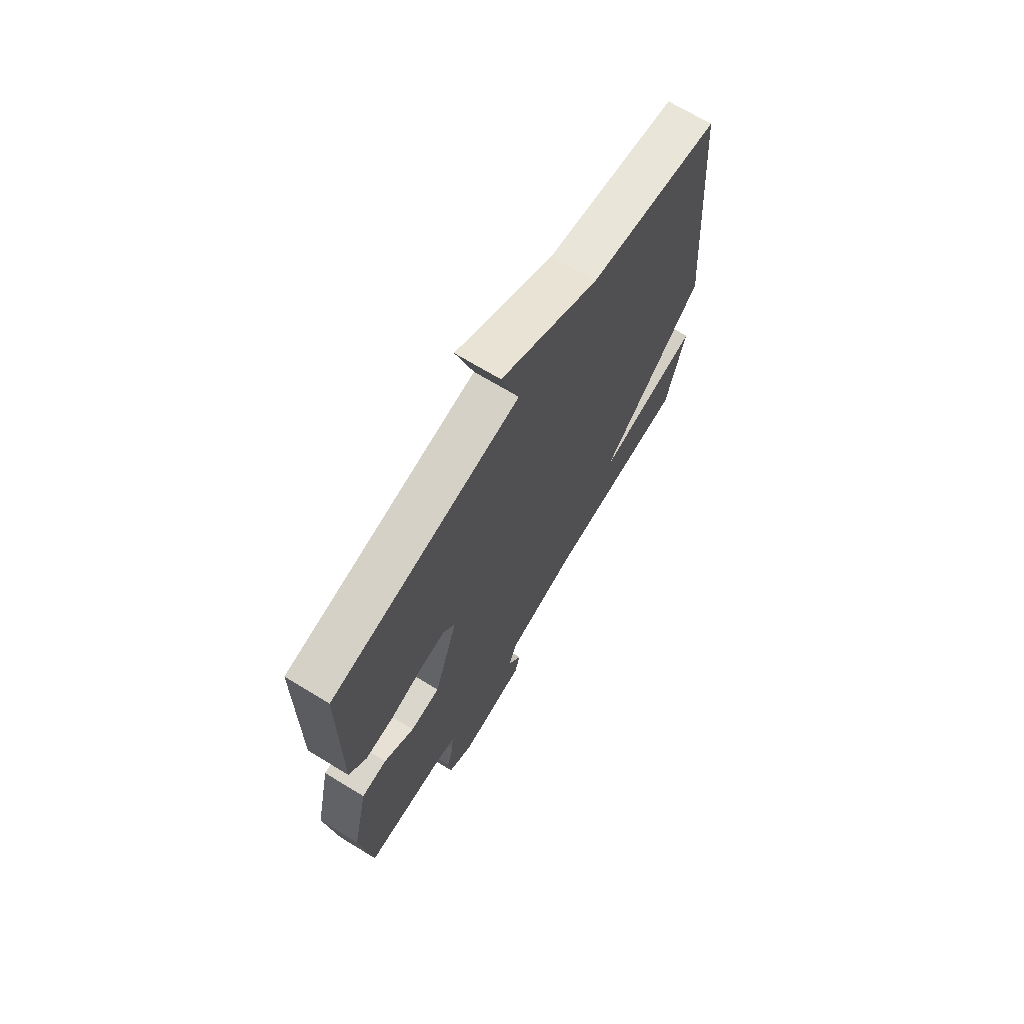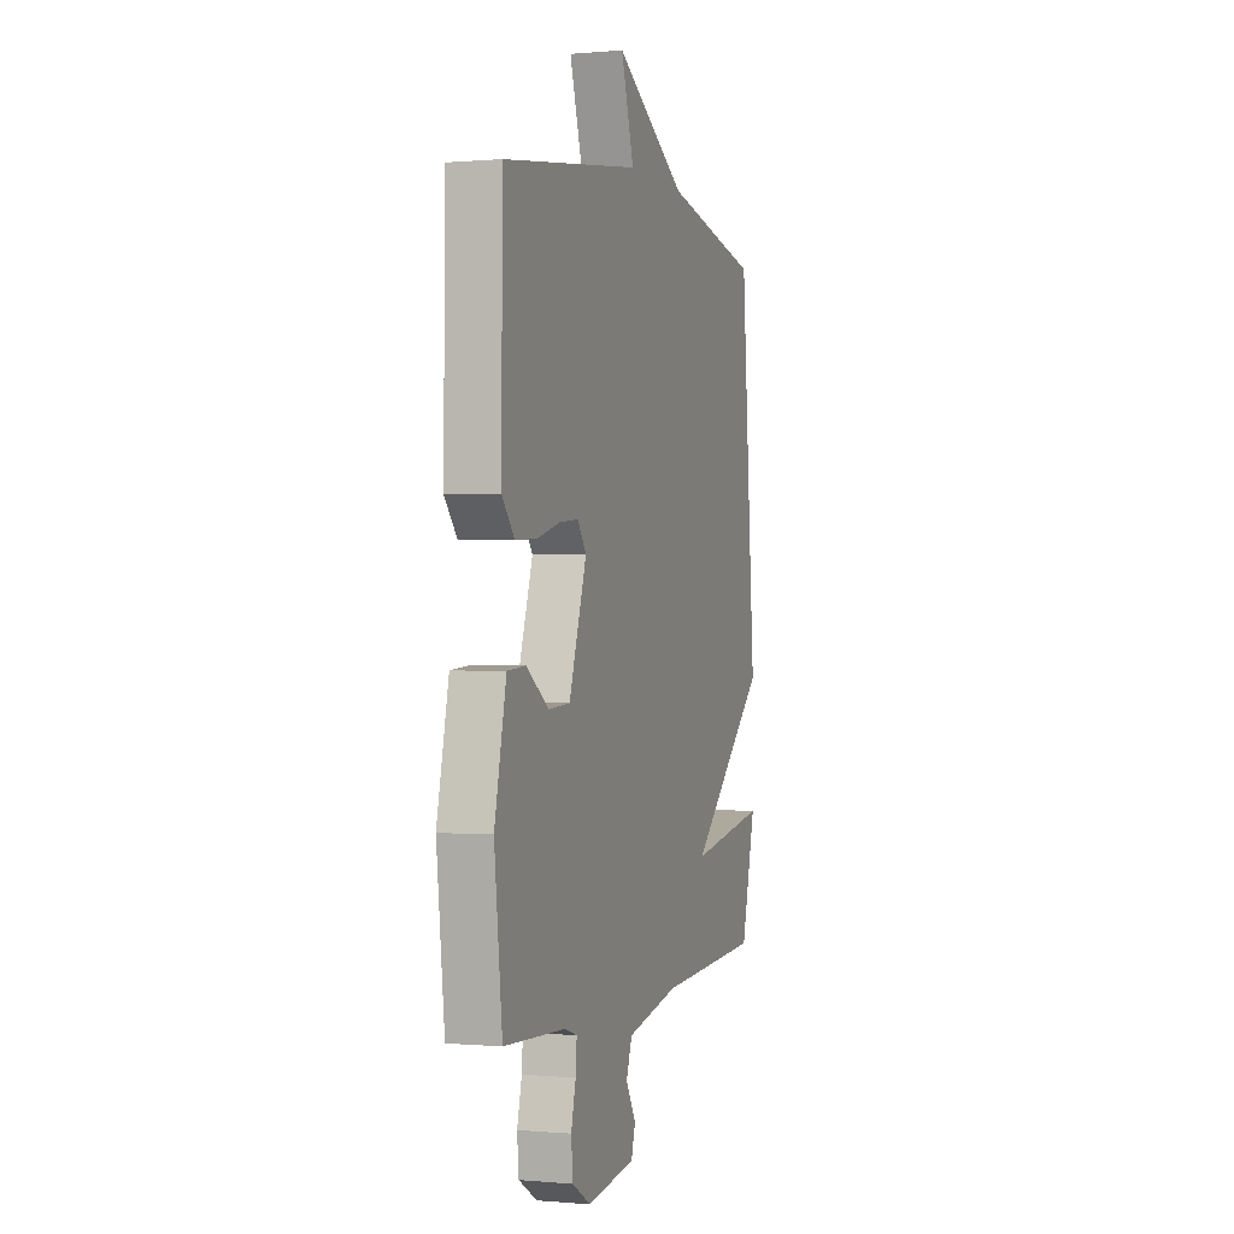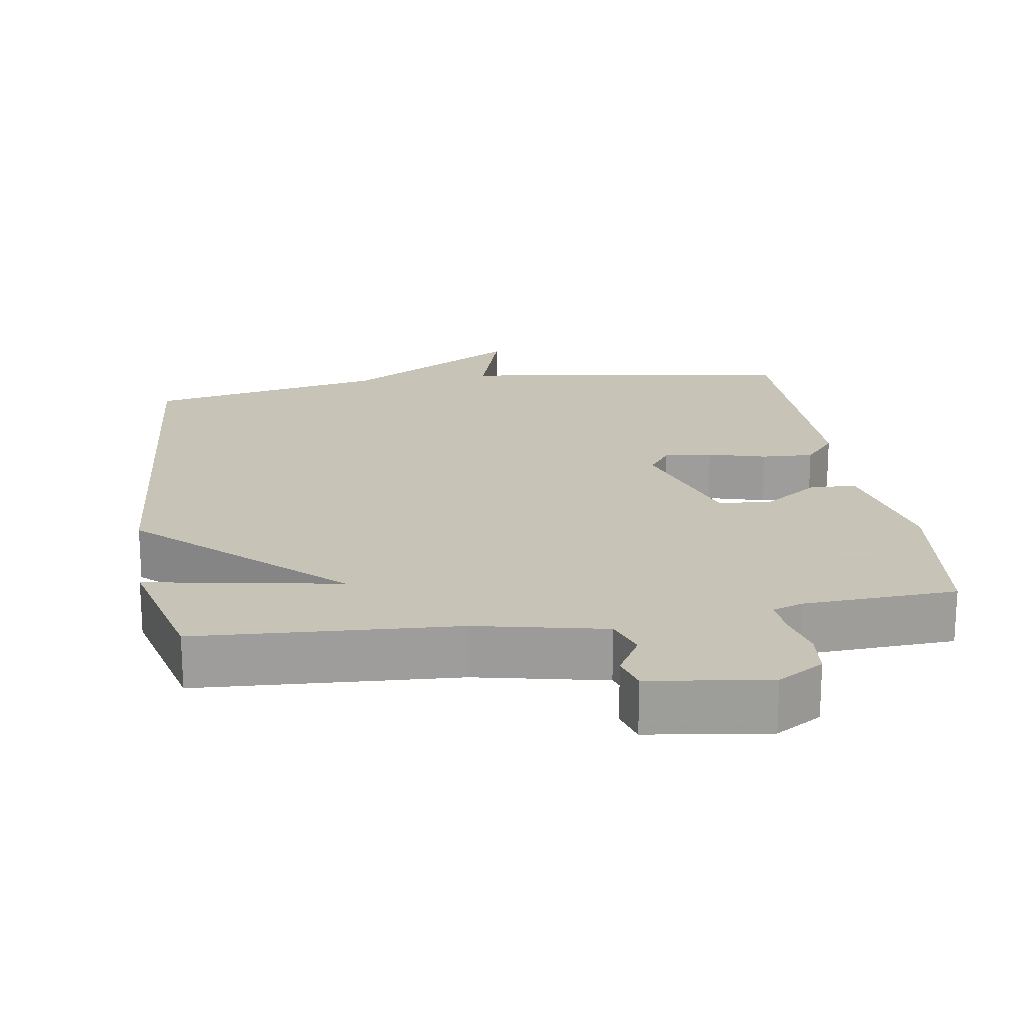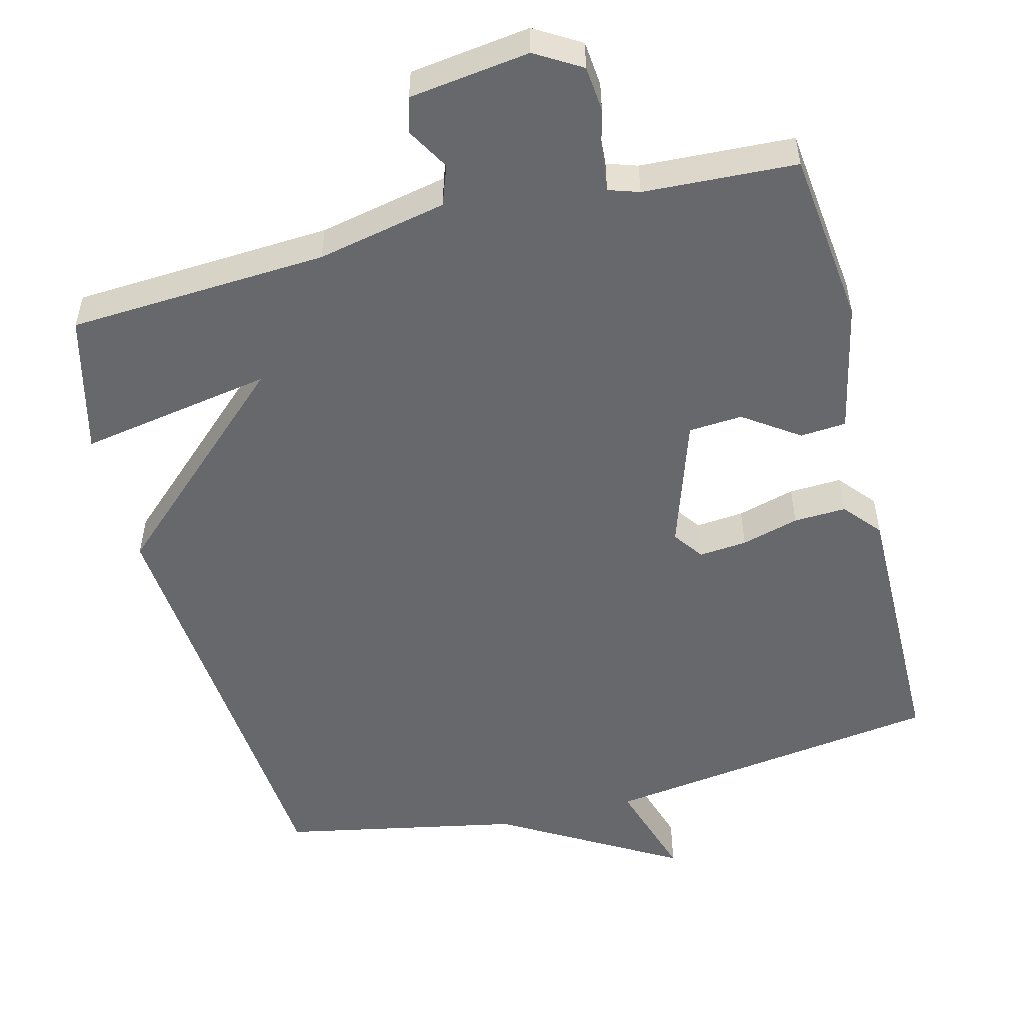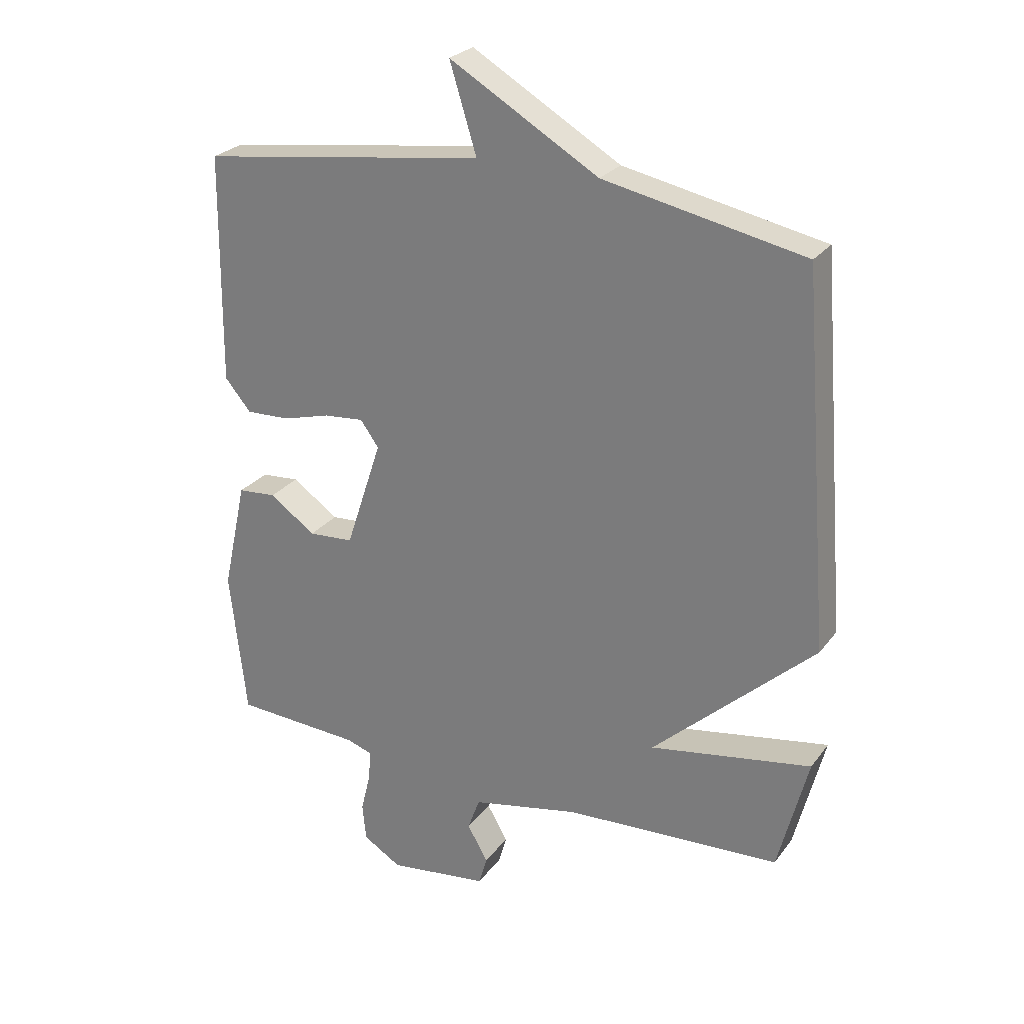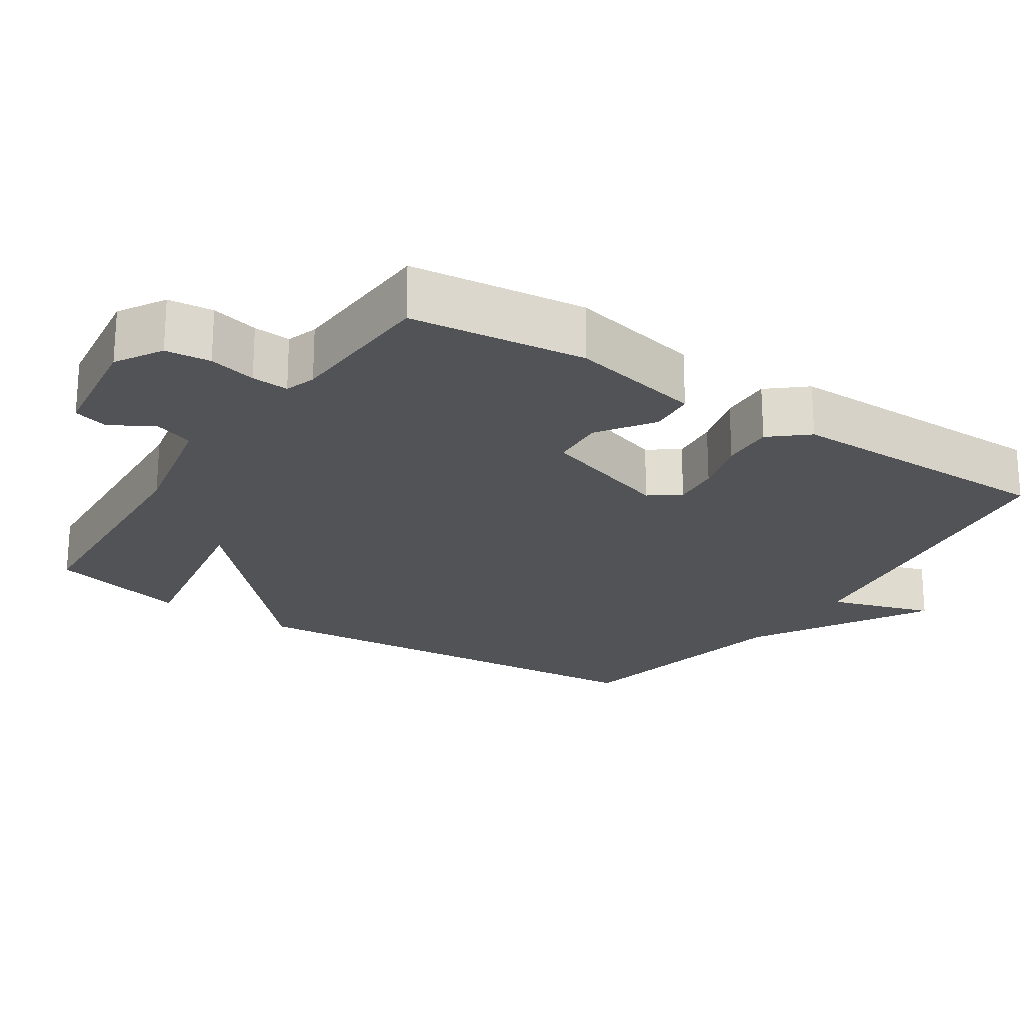
<metadata>
{"format":"obj","ext":"obj","renderer":"f3d","projection":"perspective","resolution":1024,"background":"white","views":[{"elev":69.7,"azim":-58.7,"up":"+Z"},{"elev":0.0,"azim":-71.5,"up":"+Z"},{"elev":19.8,"azim":171.3,"up":"+Y"},{"elev":-52.5,"azim":-165.6,"up":"+Y"},{"elev":26.2,"azim":28.5,"up":"+Z"},{"elev":-22.3,"azim":-123.2,"up":"+Y"}]}
</metadata>
<code>
v 0.5 0.07 -0.5
v 0.144 0.07 -0.52
v -0.034 0.07 -0.557
v -0.054 0.07 -0.612
v -0.02 0.07 -0.671
v -0.034 0.07 -0.719
v -0.199 0.07 -0.741
v -0.262 0.07 -0.703
v -0.268 0.07 -0.641
v -0.252 0.07 -0.576
v -0.248 0.07 -0.525
v -0.29 0.07 -0.511
v -0.5 0.07 -0.5
v -0.527 0.07 -0.259
v -0.487 0.07 -0.077
v -0.424 0.07 -0.072
v -0.348 0.07 -0.125
v -0.274 0.07 -0.12
v -0.214 0.07 0.061
v -0.244 0.07 0.103
v -0.31 0.07 0.097
v -0.389 0.07 0.075
v -0.461 0.07 0.072
v -0.504 0.07 0.123
v -0.5 0.07 0.5
v -0.029 0.07 0.566
v -0.073 0.07 0.709
v 0.171 0.07 0.566
v 0.5 0.07 0.5
v 0.549 0.07 -0.107
v 0.283 0.07 -0.353
v 0.549 0.07 -0.307
v 0.5 0 -0.5
v 0.144 0 -0.52
v -0.034 0 -0.557
v -0.054 0 -0.612
v -0.02 0 -0.671
v -0.034 0 -0.719
v -0.199 0 -0.741
v -0.262 0 -0.703
v -0.268 0 -0.641
v -0.252 0 -0.576
v -0.248 0 -0.525
v -0.29 0 -0.511
v -0.5 0 -0.5
v -0.527 0 -0.259
v -0.487 0 -0.077
v -0.424 0 -0.072
v -0.348 0 -0.125
v -0.274 0 -0.12
v -0.214 0 0.061
v -0.244 0 0.103
v -0.31 0 0.097
v -0.389 0 0.075
v -0.461 0 0.072
v -0.504 0 0.123
v -0.5 0 0.5
v -0.029 0 0.566
v -0.073 0 0.709
v 0.171 0 0.566
v 0.5 0 0.5
v 0.549 0 -0.107
v 0.283 0 -0.353
v 0.549 0 -0.307
f 31 32 1 2
f 28 29 30 31
f 26 27 28 31
f 26 31 2 3
f 24 25 26
f 23 24 26
f 22 23 26
f 21 22 26
f 20 21 26
f 19 20 26
f 26 3 4
f 19 26 4
f 18 19 4
f 17 18 4
f 15 16 17
f 14 15 17
f 13 14 17
f 12 13 17
f 11 12 17
f 4 5 6
f 17 4 6
f 11 17 6
f 10 11 6 7
f 7 8 9 10
f 34 33 64 63
f 63 62 61 60
f 63 60 59 58
f 35 34 63 58
f 58 57 56
f 58 56 55
f 58 55 54
f 58 54 53
f 58 53 52
f 58 52 51
f 36 35 58
f 36 58 51
f 36 51 50
f 36 50 49
f 49 48 47
f 49 47 46
f 49 46 45
f 49 45 44
f 49 44 43
f 38 37 36
f 38 36 49
f 38 49 43
f 39 38 43 42
f 42 41 40 39
f 1 33 34 2
f 2 34 35 3
f 3 35 36 4
f 4 36 37 5
f 5 37 38 6
f 6 38 39 7
f 7 39 40 8
f 8 40 41 9
f 9 41 42 10
f 10 42 43 11
f 11 43 44 12
f 12 44 45 13
f 13 45 46 14
f 14 46 47 15
f 15 47 48 16
f 16 48 49 17
f 17 49 50 18
f 18 50 51 19
f 19 51 52 20
f 20 52 53 21
f 21 53 54 22
f 22 54 55 23
f 23 55 56 24
f 24 56 57 25
f 25 57 58 26
f 26 58 59 27
f 27 59 60 28
f 28 60 61 29
f 29 61 62 30
f 30 62 63 31
f 31 63 64 32
f 32 64 33 1

</code>
